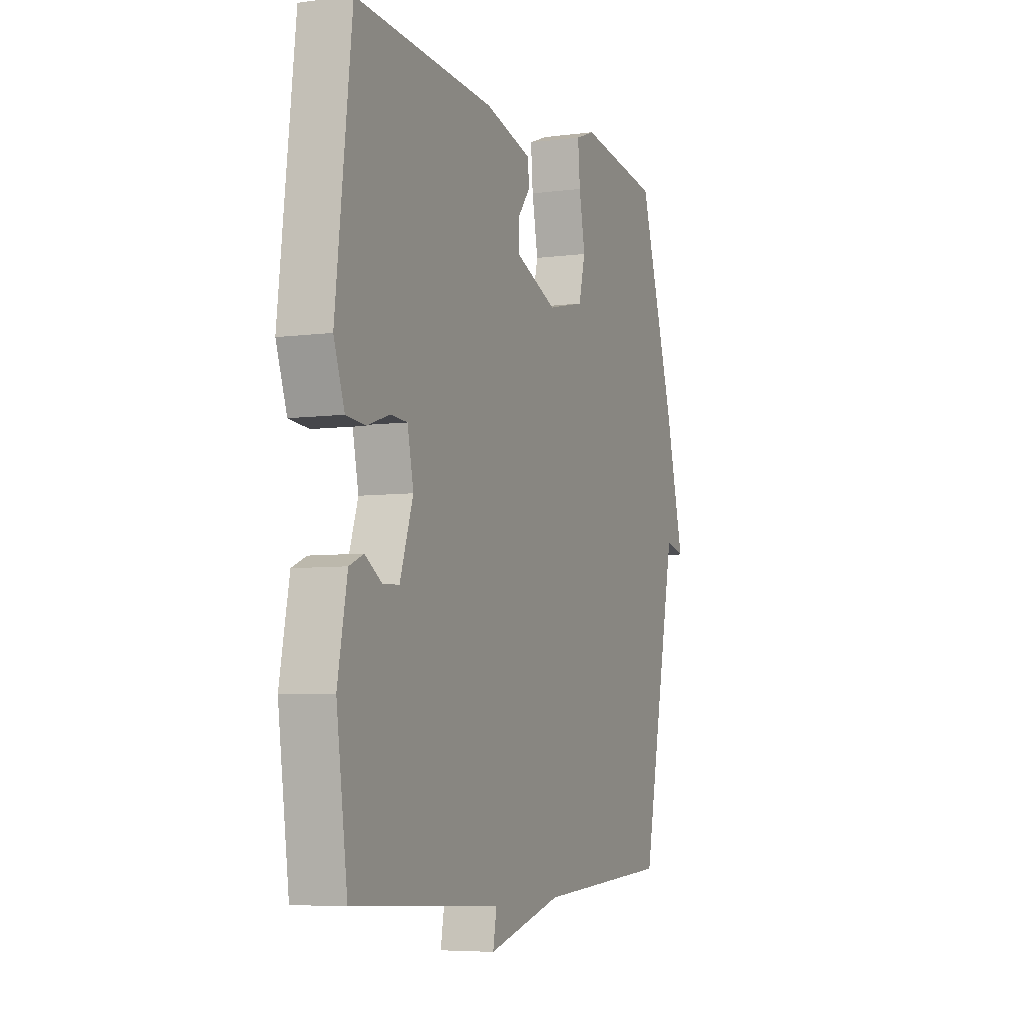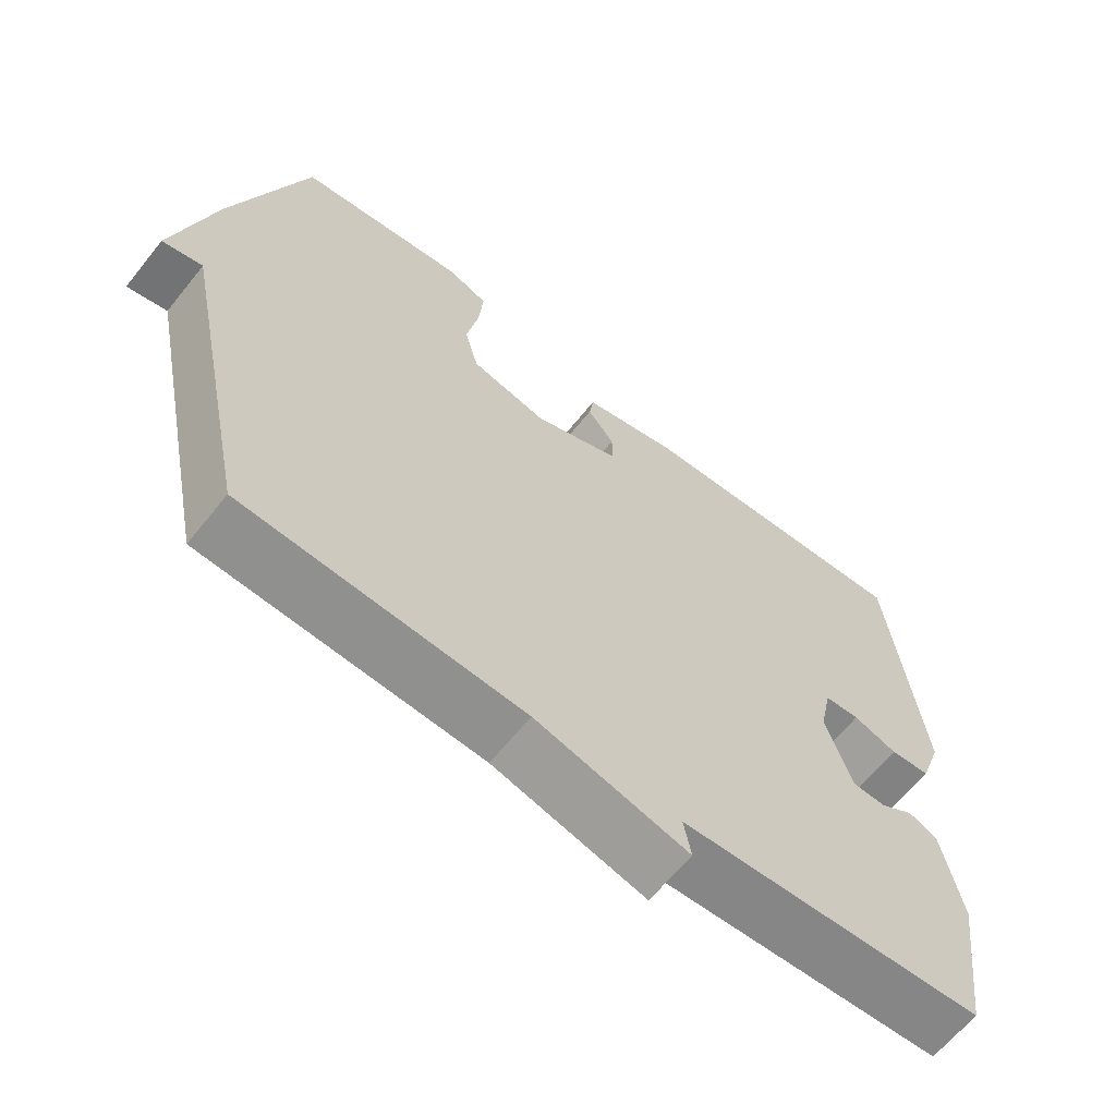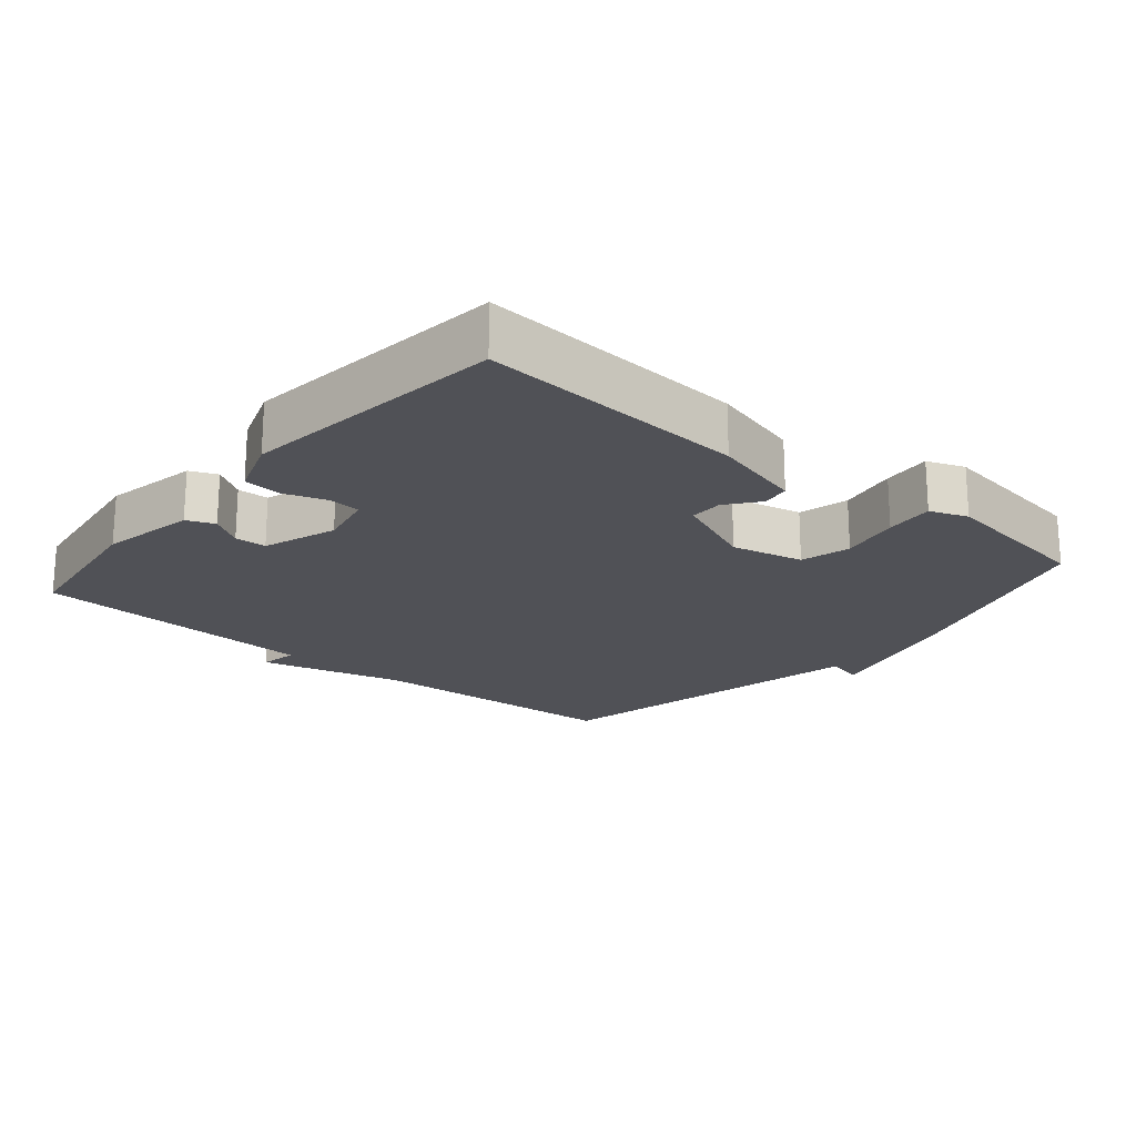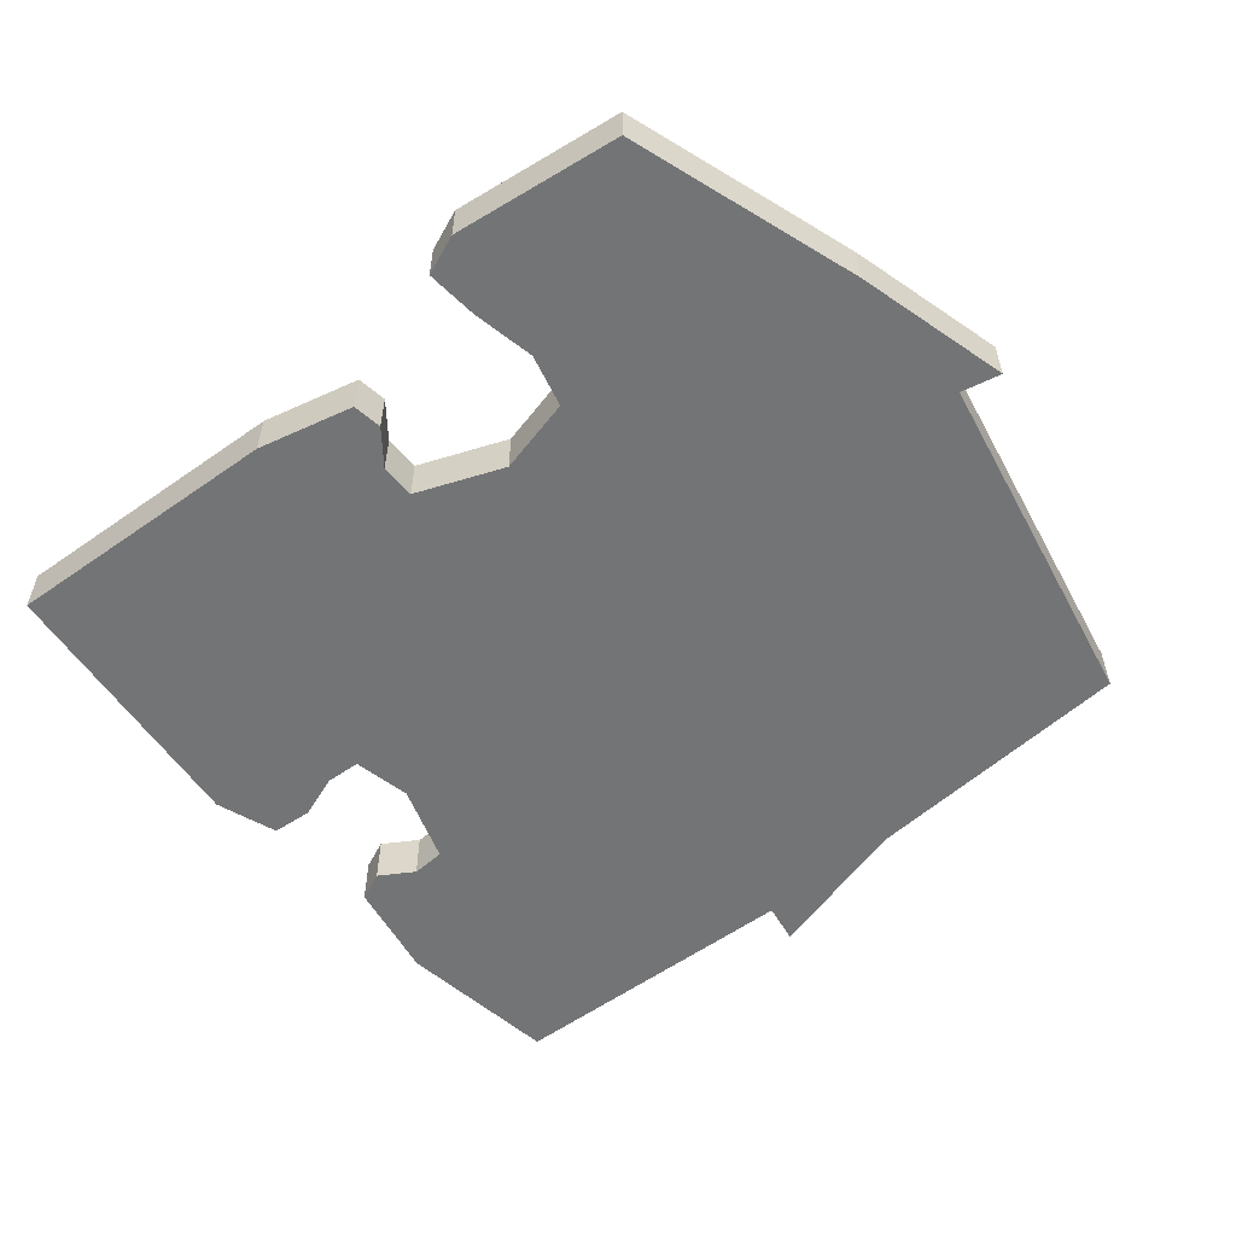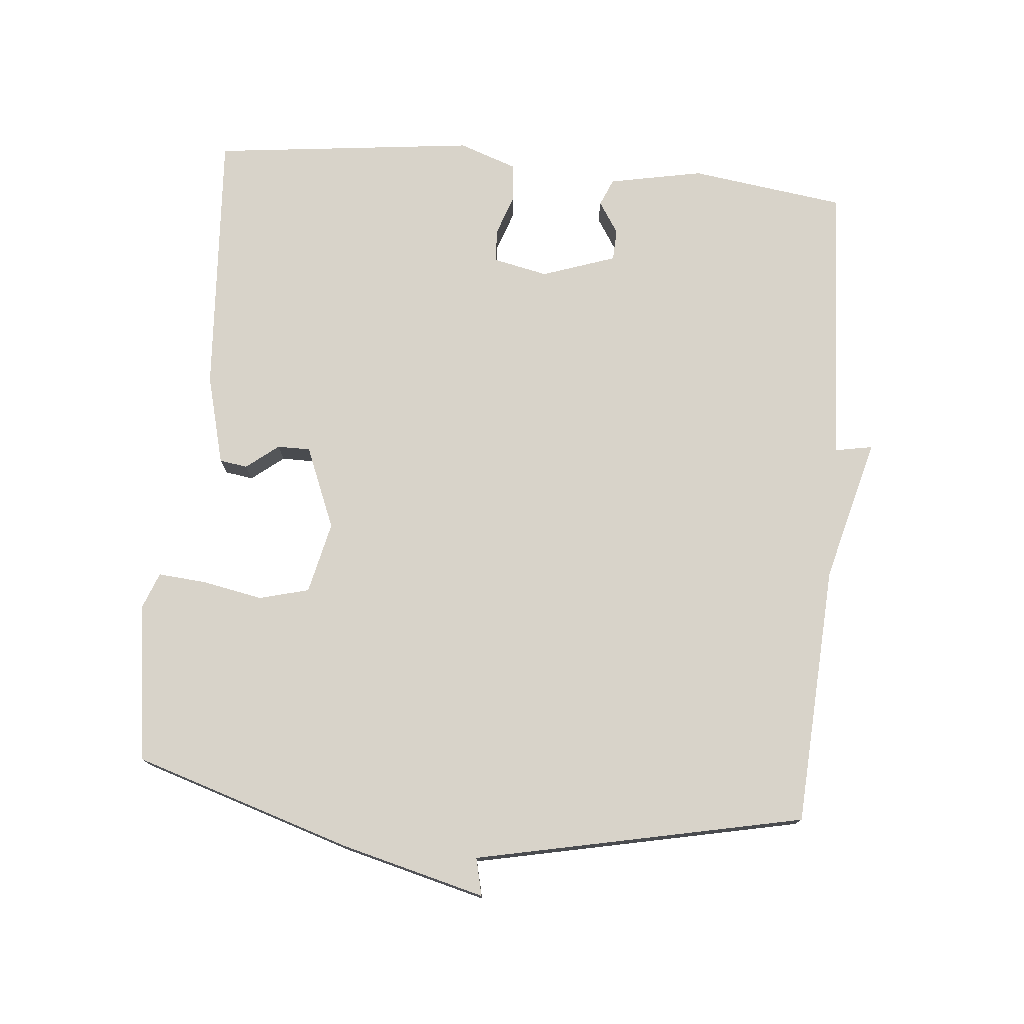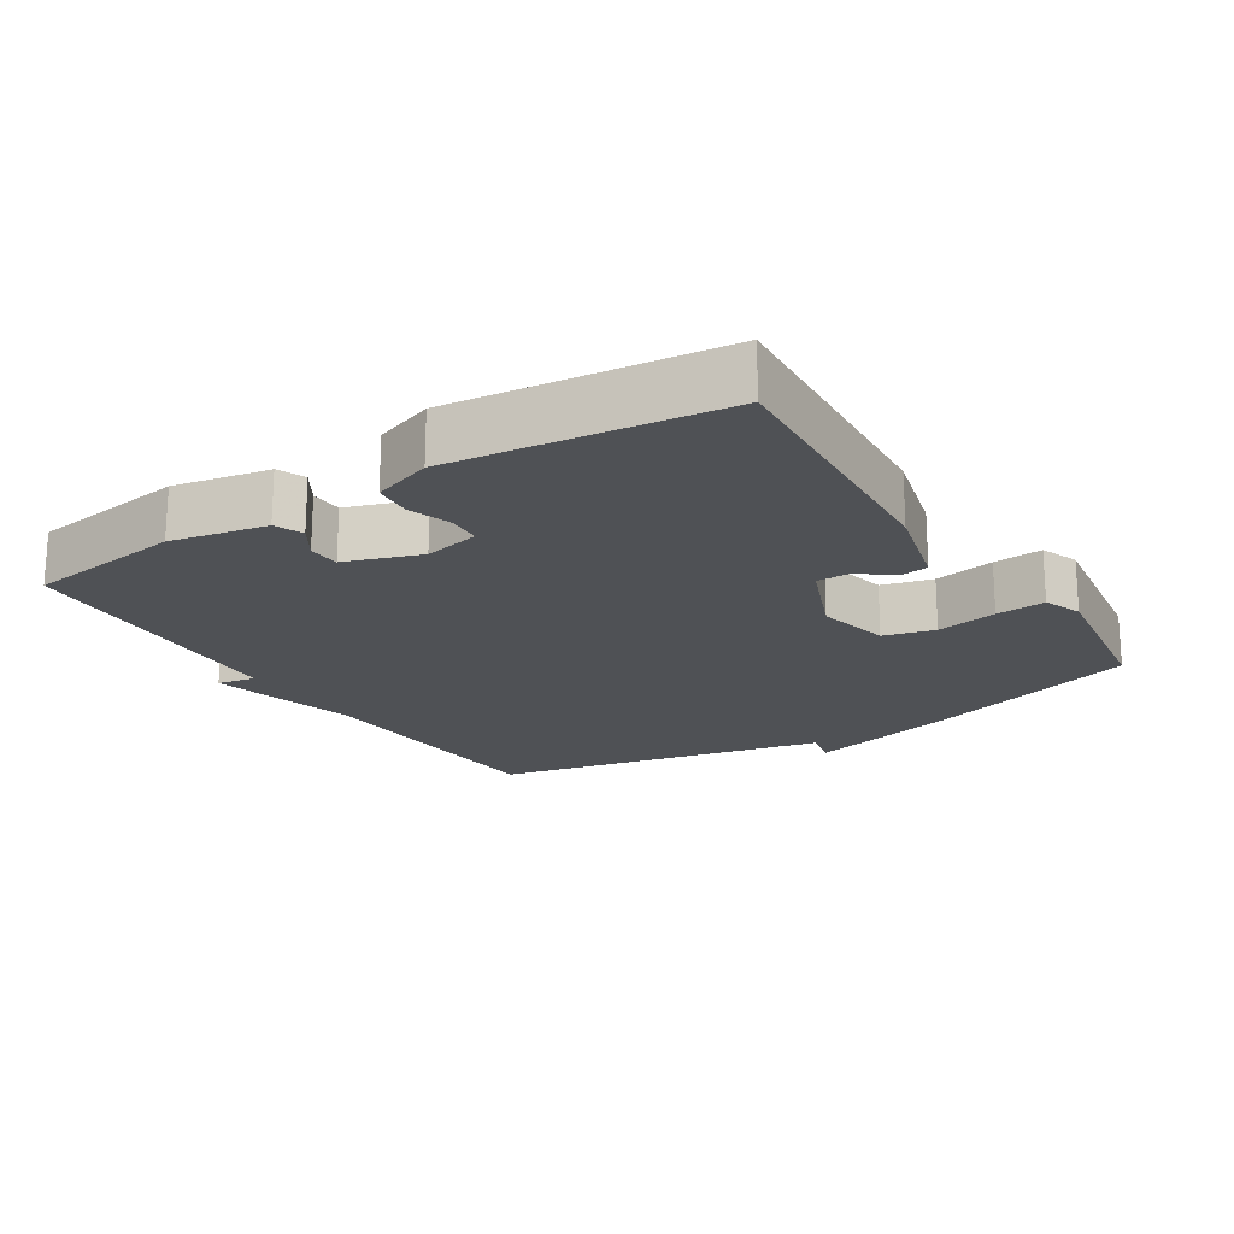
<metadata>
{"format":"obj","ext":"obj","renderer":"f3d","projection":"perspective","resolution":1024,"background":"white","views":[{"elev":-5.9,"azim":-68.0,"up":"+Z"},{"elev":-63.8,"azim":141.3,"up":"+Z"},{"elev":-20.3,"azim":-40.2,"up":"+Y"},{"elev":-56.2,"azim":40.0,"up":"+Y"},{"elev":75.9,"azim":95.2,"up":"+Y"},{"elev":-19.6,"azim":-57.6,"up":"+Y"}]}
</metadata>
<code>
v -0.5 0.07 -0.5
v -0.531 0.07 -0.274
v -0.504 0.07 -0.136
v -0.464 0.07 -0.119
v -0.417 0.07 -0.149
v -0.371 0.07 -0.147
v -0.334 0.07 -0.039
v -0.351 0.07 0.041
v -0.399 0.07 0.044
v -0.46 0.07 0.023
v -0.515 0.07 0.028
v -0.545 0.07 0.113
v -0.5 0.07 0.5
v -0.109 0.07 0.475
v 0.023 0.07 0.441
v 0.029 0.07 0.4
v -0.008 0.07 0.353
v -0.008 0.07 0.305
v 0.112 0.07 0.256
v 0.217 0.07 0.28
v 0.236 0.07 0.353
v 0.219 0.07 0.441
v 0.213 0.07 0.512
v 0.268 0.07 0.533
v 0.5 0.07 0.5
v 0.601 0.07 0.182
v 0.656 0.07 -0.031
v 0.601 0.07 -0.018
v 0.5 0.07 -0.5
v 0.118 0.07 -0.522
v -0.092 0.07 -0.577
v -0.082 0.07 -0.522
v -0.5 0 -0.5
v -0.531 0 -0.274
v -0.504 0 -0.136
v -0.464 0 -0.119
v -0.417 0 -0.149
v -0.371 0 -0.147
v -0.334 0 -0.039
v -0.351 0 0.041
v -0.399 0 0.044
v -0.46 0 0.023
v -0.515 0 0.028
v -0.545 0 0.113
v -0.5 0 0.5
v -0.109 0 0.475
v 0.023 0 0.441
v 0.029 0 0.4
v -0.008 0 0.353
v -0.008 0 0.305
v 0.112 0 0.256
v 0.217 0 0.28
v 0.236 0 0.353
v 0.219 0 0.441
v 0.213 0 0.512
v 0.268 0 0.533
v 0.5 0 0.5
v 0.601 0 0.182
v 0.656 0 -0.031
v 0.601 0 -0.018
v 0.5 0 -0.5
v 0.118 0 -0.522
v -0.092 0 -0.577
v -0.082 0 -0.522
f 30 31 32
f 32 1 2
f 30 32 2
f 29 30 2
f 28 29 2
f 26 27 28
f 25 26 28
f 24 25 28
f 23 24 28
f 22 23 28
f 21 22 28
f 20 21 28
f 19 20 28
f 18 19 28
f 15 16 17
f 14 15 17
f 13 14 17
f 12 13 17
f 11 12 17
f 10 11 17
f 9 10 17
f 8 9 17 18
f 7 8 18 28
f 2 3 4 5
f 2 5 6
f 28 2 6
f 6 7 28
f 64 63 62
f 34 33 64
f 34 64 62
f 34 62 61
f 34 61 60
f 60 59 58
f 60 58 57
f 60 57 56
f 60 56 55
f 60 55 54
f 60 54 53
f 60 53 52
f 60 52 51
f 60 51 50
f 49 48 47
f 49 47 46
f 49 46 45
f 49 45 44
f 49 44 43
f 49 43 42
f 49 42 41
f 50 49 41 40
f 60 50 40 39
f 37 36 35 34
f 38 37 34
f 38 34 60
f 60 39 38
f 1 33 34 2
f 2 34 35 3
f 3 35 36 4
f 4 36 37 5
f 5 37 38 6
f 6 38 39 7
f 7 39 40 8
f 8 40 41 9
f 9 41 42 10
f 10 42 43 11
f 11 43 44 12
f 12 44 45 13
f 13 45 46 14
f 14 46 47 15
f 15 47 48 16
f 16 48 49 17
f 17 49 50 18
f 18 50 51 19
f 19 51 52 20
f 20 52 53 21
f 21 53 54 22
f 22 54 55 23
f 23 55 56 24
f 24 56 57 25
f 25 57 58 26
f 26 58 59 27
f 27 59 60 28
f 28 60 61 29
f 29 61 62 30
f 30 62 63 31
f 31 63 64 32
f 32 64 33 1

</code>
